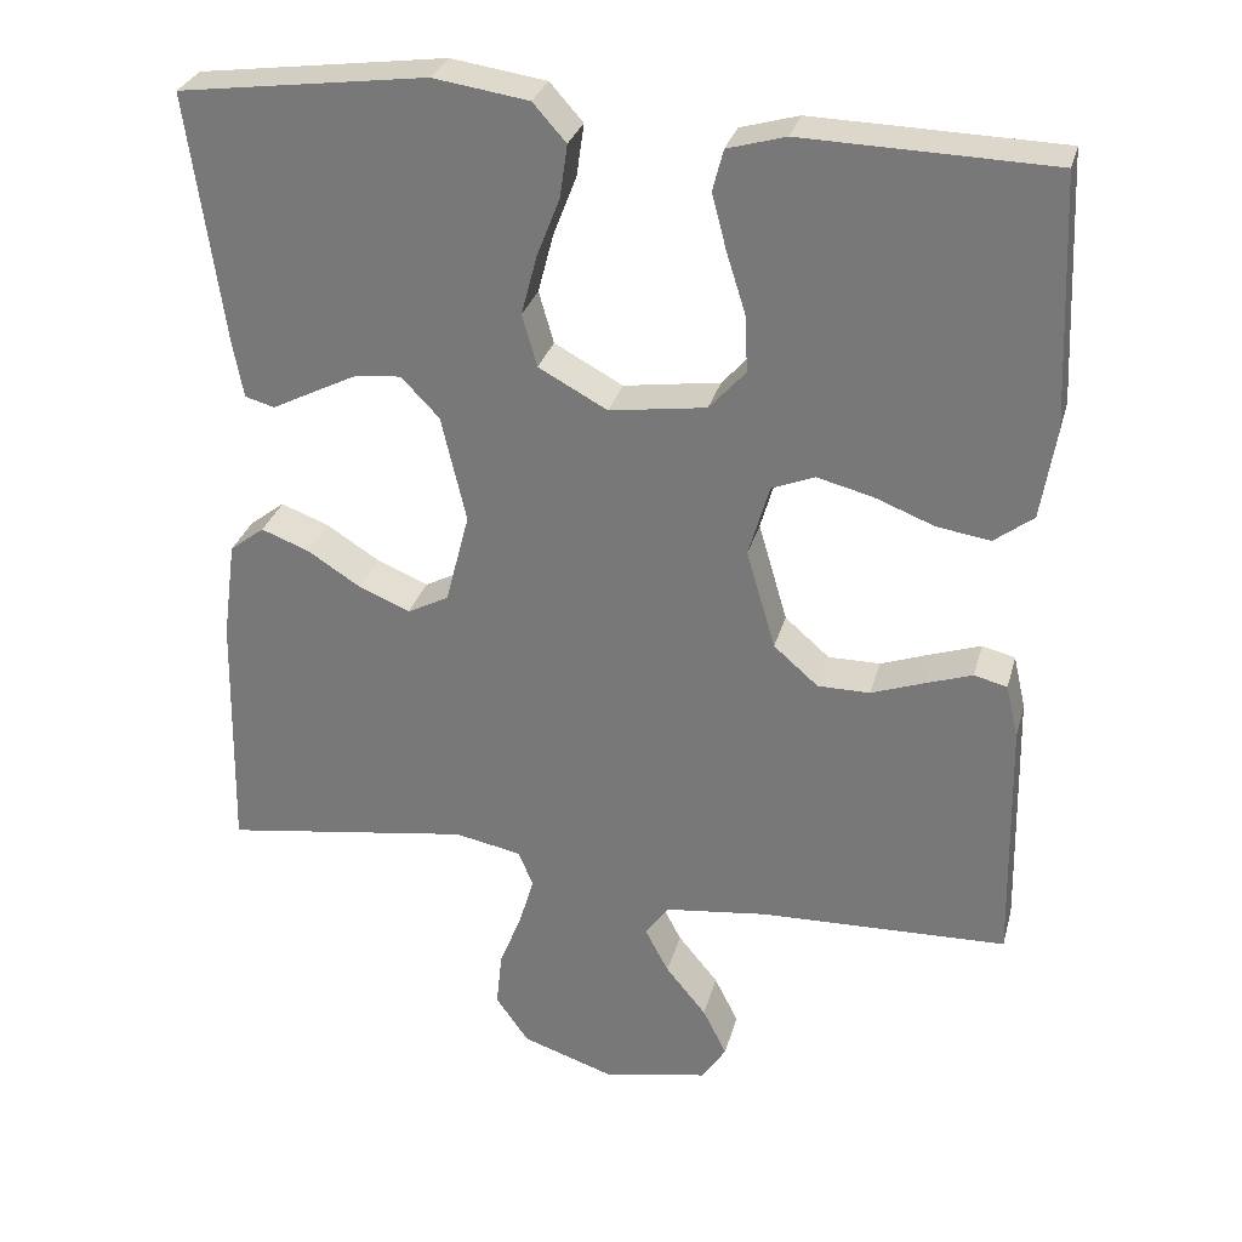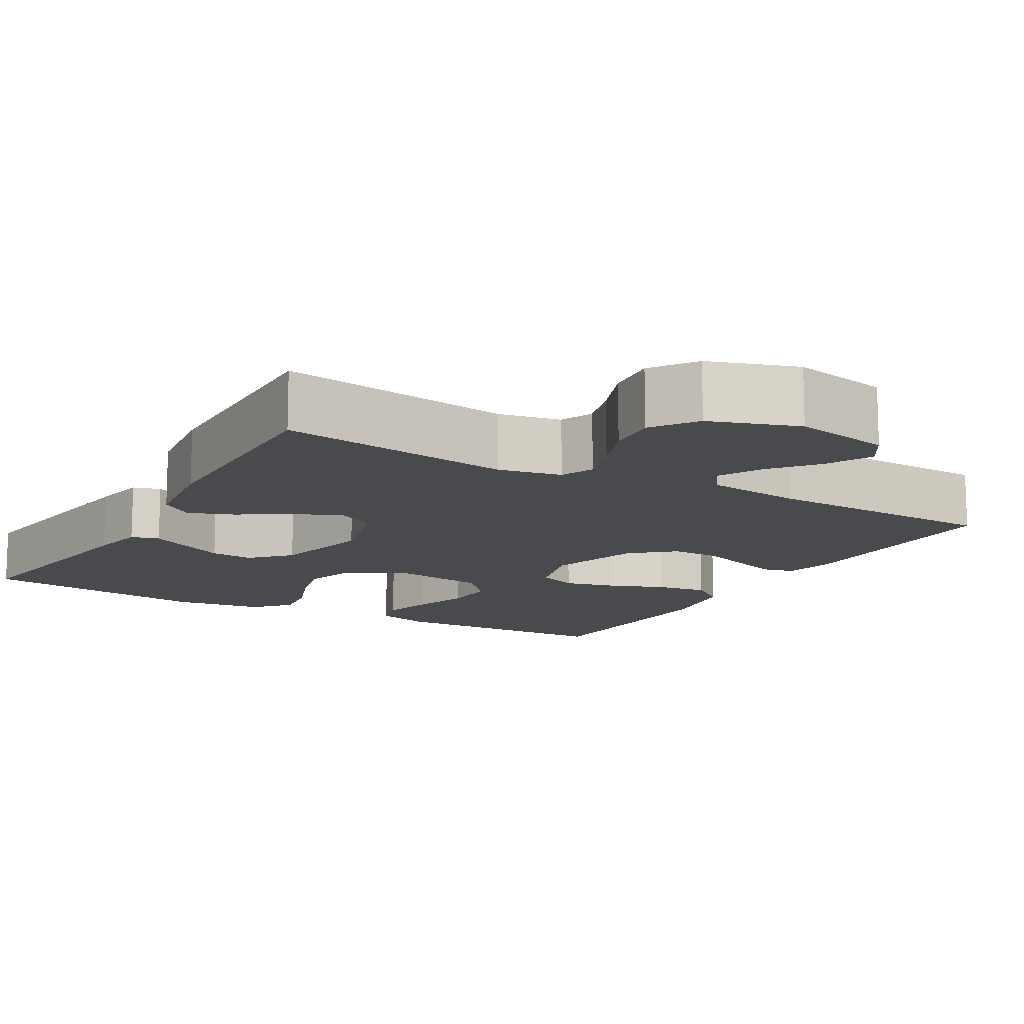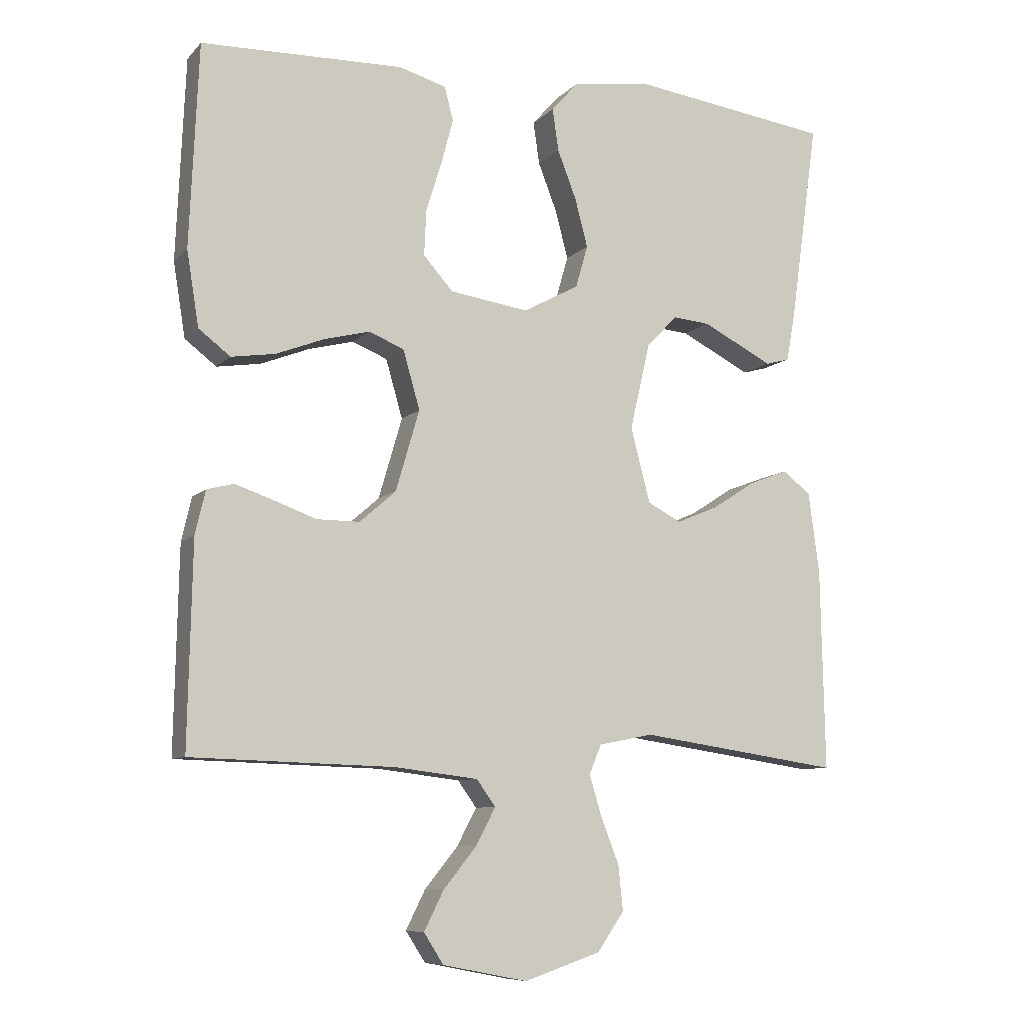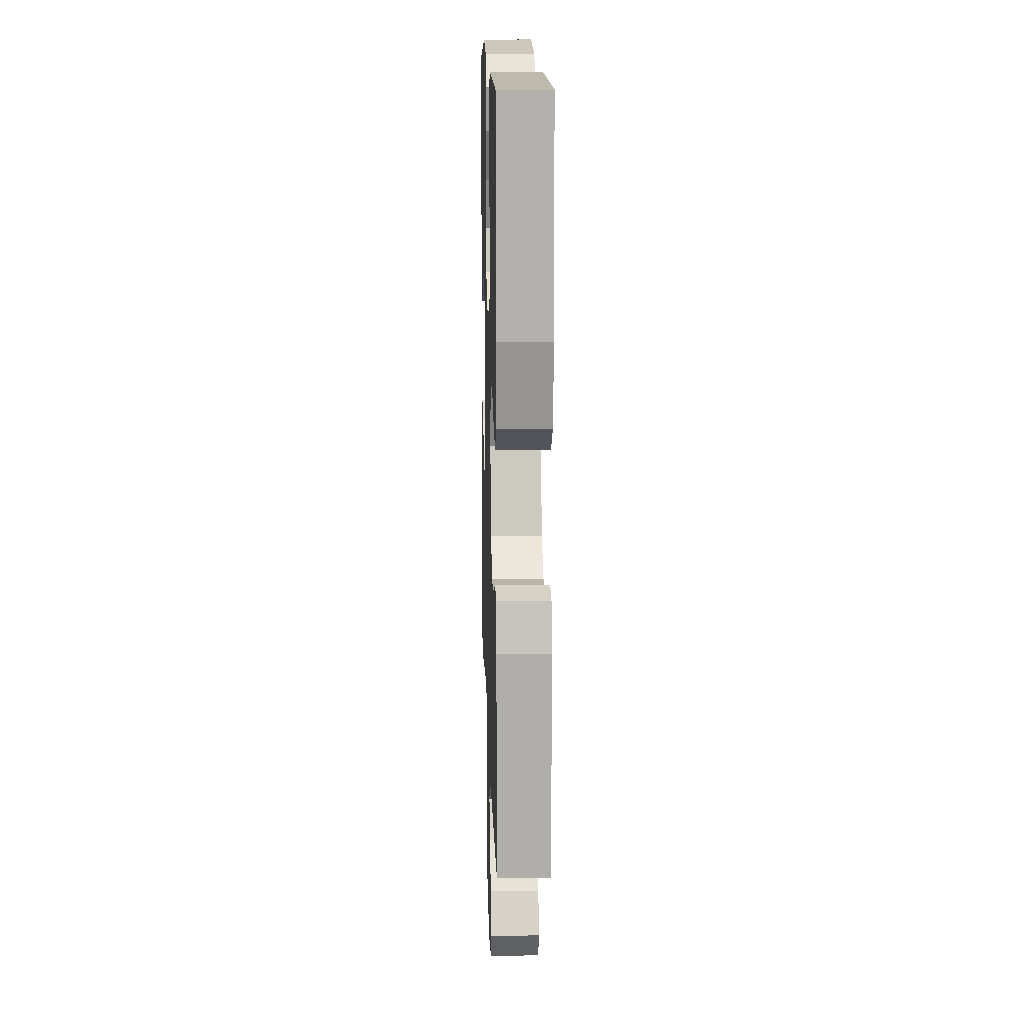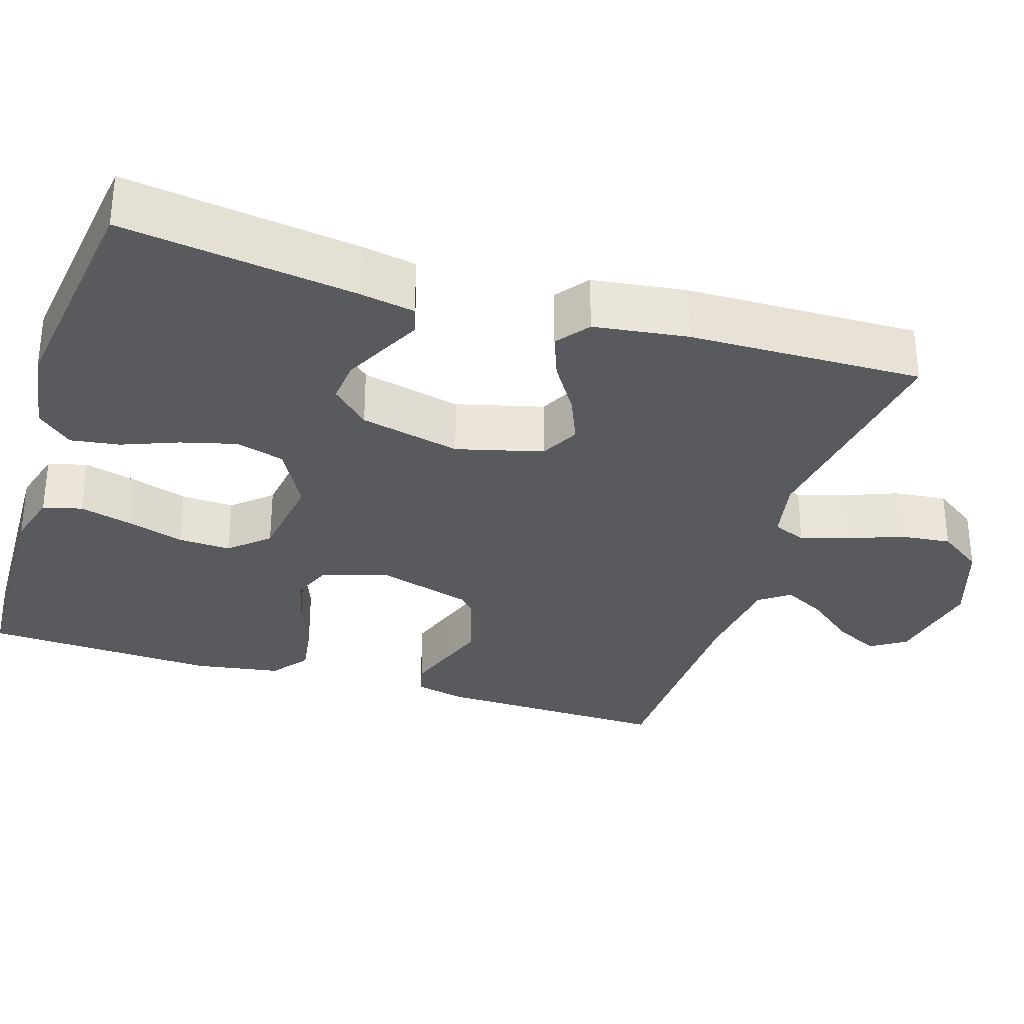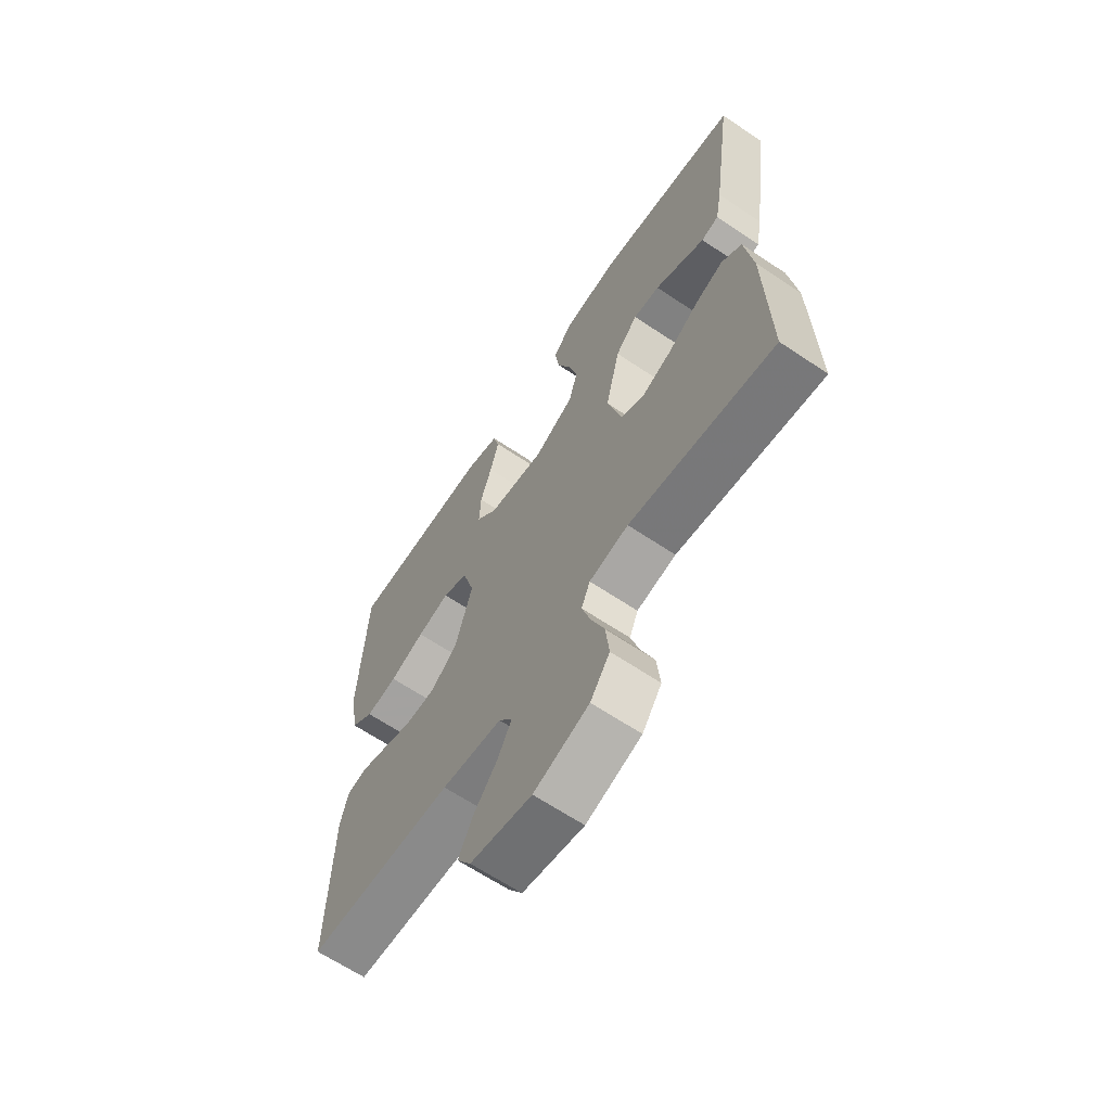
<metadata>
{"format":"obj","ext":"obj","renderer":"f3d","projection":"perspective","resolution":1024,"background":"white","views":[{"elev":29.7,"azim":-165.6,"up":"+Z"},{"elev":-12.9,"azim":150.0,"up":"+Y"},{"elev":-8.6,"azim":-23.7,"up":"+Z"},{"elev":13.5,"azim":-91.8,"up":"+Z"},{"elev":-31.7,"azim":72.6,"up":"+Y"},{"elev":-65.0,"azim":56.0,"up":"+Z"}]}
</metadata>
<code>
v -0.5 0.07 -0.5
v -0.494 0.07 -0.2
v -0.479 0.07 -0.135
v -0.439 0.07 -0.125
v -0.383 0.07 -0.144
v -0.319 0.07 -0.167
v -0.256 0.07 -0.167
v -0.202 0.07 -0.12
v -0.167 0.07 0
v -0.192 0.07 0.087
v -0.244 0.07 0.108
v -0.311 0.07 0.091
v -0.383 0.07 0.063
v -0.448 0.07 0.053
v -0.495 0.07 0.089
v -0.513 0.07 0.2
v -0.5 0.07 0.5
v -0.2 0.07 0.508
v -0.13 0.07 0.488
v -0.117 0.07 0.438
v -0.135 0.07 0.37
v -0.158 0.07 0.297
v -0.161 0.07 0.229
v -0.117 0.07 0.18
v 0 0.07 0.163
v 0.083 0.07 0.208
v 0.101 0.07 0.271
v 0.082 0.07 0.343
v 0.054 0.07 0.415
v 0.045 0.07 0.478
v 0.085 0.07 0.523
v 0.2 0.07 0.54
v 0.5 0.07 0.5
v 0.458 0.07 0.2
v 0.445 0.07 0.129
v 0.409 0.07 0.119
v 0.36 0.07 0.144
v 0.304 0.07 0.172
v 0.249 0.07 0.177
v 0.203 0.07 0.129
v 0.173 0.07 0
v 0.202 0.07 -0.111
v 0.252 0.07 -0.137
v 0.314 0.07 -0.111
v 0.378 0.07 -0.07
v 0.436 0.07 -0.048
v 0.478 0.07 -0.08
v 0.494 0.07 -0.2
v 0.5 0.07 -0.5
v 0.2 0.07 -0.456
v 0.119 0.07 -0.472
v 0.101 0.07 -0.515
v 0.119 0.07 -0.575
v 0.146 0.07 -0.644
v 0.153 0.07 -0.711
v 0.113 0.07 -0.768
v 0 0.07 -0.806
v -0.126 0.07 -0.781
v -0.155 0.07 -0.736
v -0.126 0.07 -0.678
v -0.077 0.07 -0.618
v -0.048 0.07 -0.563
v -0.076 0.07 -0.524
v -0.2 0.07 -0.509
v -0.5 0 -0.5
v -0.494 0 -0.2
v -0.479 0 -0.135
v -0.439 0 -0.125
v -0.383 0 -0.144
v -0.319 0 -0.167
v -0.256 0 -0.167
v -0.202 0 -0.12
v -0.167 0 0
v -0.192 0 0.087
v -0.244 0 0.108
v -0.311 0 0.091
v -0.383 0 0.063
v -0.448 0 0.053
v -0.495 0 0.089
v -0.513 0 0.2
v -0.5 0 0.5
v -0.2 0 0.508
v -0.13 0 0.488
v -0.117 0 0.438
v -0.135 0 0.37
v -0.158 0 0.297
v -0.161 0 0.229
v -0.117 0 0.18
v 0 0 0.163
v 0.083 0 0.208
v 0.101 0 0.271
v 0.082 0 0.343
v 0.054 0 0.415
v 0.045 0 0.478
v 0.085 0 0.523
v 0.2 0 0.54
v 0.5 0 0.5
v 0.458 0 0.2
v 0.445 0 0.129
v 0.409 0 0.119
v 0.36 0 0.144
v 0.304 0 0.172
v 0.249 0 0.177
v 0.203 0 0.129
v 0.173 0 0
v 0.202 0 -0.111
v 0.252 0 -0.137
v 0.314 0 -0.111
v 0.378 0 -0.07
v 0.436 0 -0.048
v 0.478 0 -0.08
v 0.494 0 -0.2
v 0.5 0 -0.5
v 0.2 0 -0.456
v 0.119 0 -0.472
v 0.101 0 -0.515
v 0.119 0 -0.575
v 0.146 0 -0.644
v 0.153 0 -0.711
v 0.113 0 -0.768
v 0 0 -0.806
v -0.126 0 -0.781
v -0.155 0 -0.736
v -0.126 0 -0.678
v -0.077 0 -0.618
v -0.048 0 -0.563
v -0.076 0 -0.524
v -0.2 0 -0.509
f 59 60 61
f 58 59 61
f 57 58 61
f 56 57 61
f 55 56 61
f 54 55 61
f 53 54 61
f 52 53 61 62
f 51 52 62 63
f 48 49 50
f 47 48 50
f 46 47 50
f 45 46 50
f 44 45 50
f 43 44 50 51
f 51 63 64
f 43 51 64
f 42 43 64
f 35 36 37
f 34 35 37
f 33 34 37
f 32 33 37
f 31 32 37
f 30 31 37
f 29 30 37
f 28 29 37
f 28 37 38
f 27 28 38 39
f 20 21 22
f 19 20 22
f 18 19 22
f 17 18 22
f 16 17 22
f 15 16 22
f 14 15 22
f 13 14 22
f 12 13 22
f 11 12 22 23
f 10 11 23 24
f 4 5 6
f 3 4 6
f 2 3 6
f 1 2 6
f 64 1 6
f 64 6 7
f 64 7 8
f 42 64 8
f 41 42 8
f 40 41 8 9
f 26 27 39 40
f 25 26 40 9
f 9 10 24 25
f 125 124 123
f 125 123 122
f 125 122 121
f 125 121 120
f 125 120 119
f 125 119 118
f 125 118 117
f 126 125 117 116
f 127 126 116 115
f 114 113 112
f 114 112 111
f 114 111 110
f 114 110 109
f 114 109 108
f 115 114 108 107
f 128 127 115
f 128 115 107
f 128 107 106
f 101 100 99
f 101 99 98
f 101 98 97
f 101 97 96
f 101 96 95
f 101 95 94
f 101 94 93
f 101 93 92
f 102 101 92
f 103 102 92 91
f 86 85 84
f 86 84 83
f 86 83 82
f 86 82 81
f 86 81 80
f 86 80 79
f 86 79 78
f 86 78 77
f 86 77 76
f 87 86 76 75
f 88 87 75 74
f 70 69 68
f 70 68 67
f 70 67 66
f 70 66 65
f 70 65 128
f 71 70 128
f 72 71 128
f 72 128 106
f 72 106 105
f 73 72 105 104
f 104 103 91 90
f 73 104 90 89
f 89 88 74 73
f 1 65 66 2
f 2 66 67 3
f 3 67 68 4
f 4 68 69 5
f 5 69 70 6
f 6 70 71 7
f 7 71 72 8
f 8 72 73 9
f 9 73 74 10
f 10 74 75 11
f 11 75 76 12
f 12 76 77 13
f 13 77 78 14
f 14 78 79 15
f 15 79 80 16
f 16 80 81 17
f 17 81 82 18
f 18 82 83 19
f 19 83 84 20
f 20 84 85 21
f 21 85 86 22
f 22 86 87 23
f 23 87 88 24
f 24 88 89 25
f 25 89 90 26
f 26 90 91 27
f 27 91 92 28
f 28 92 93 29
f 29 93 94 30
f 30 94 95 31
f 31 95 96 32
f 32 96 97 33
f 33 97 98 34
f 34 98 99 35
f 35 99 100 36
f 36 100 101 37
f 37 101 102 38
f 38 102 103 39
f 39 103 104 40
f 40 104 105 41
f 41 105 106 42
f 42 106 107 43
f 43 107 108 44
f 44 108 109 45
f 45 109 110 46
f 46 110 111 47
f 47 111 112 48
f 48 112 113 49
f 49 113 114 50
f 50 114 115 51
f 51 115 116 52
f 52 116 117 53
f 53 117 118 54
f 54 118 119 55
f 55 119 120 56
f 56 120 121 57
f 57 121 122 58
f 58 122 123 59
f 59 123 124 60
f 60 124 125 61
f 61 125 126 62
f 62 126 127 63
f 63 127 128 64
f 64 128 65 1

</code>
